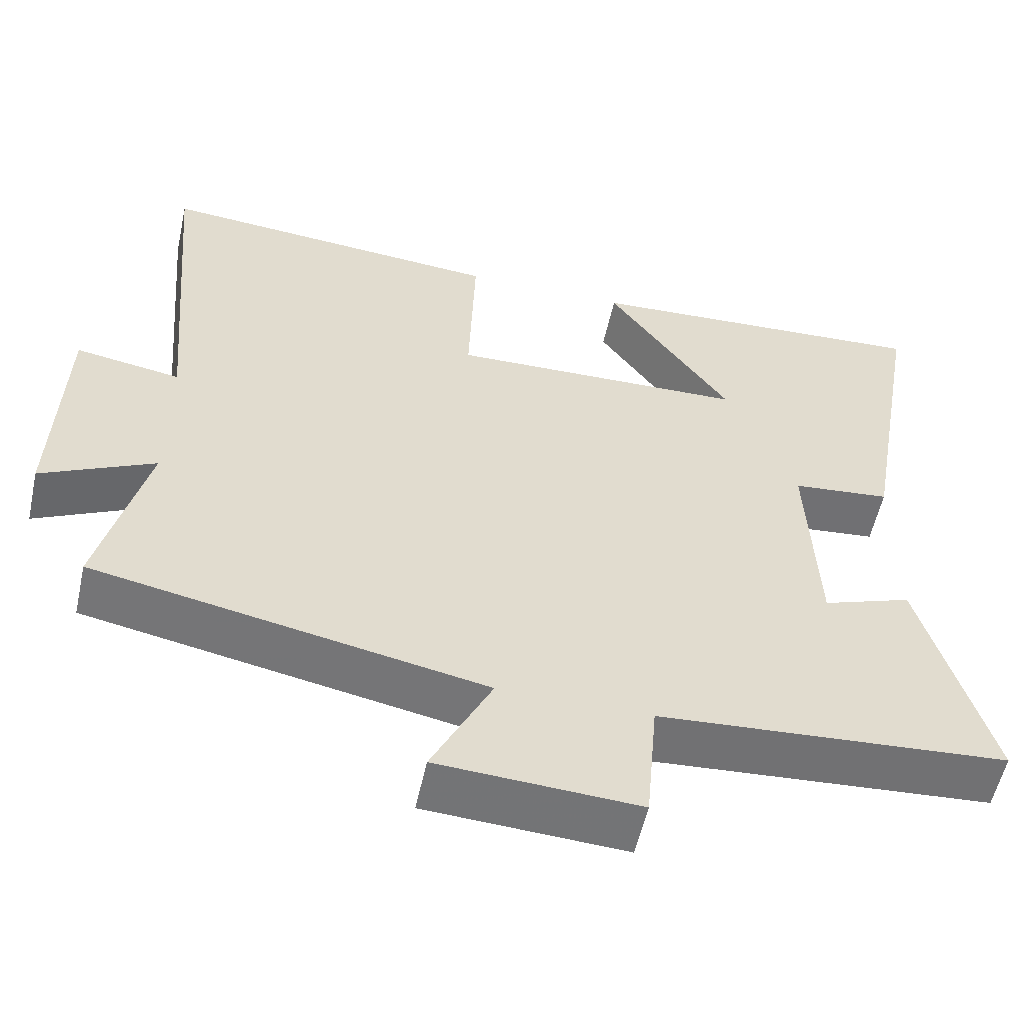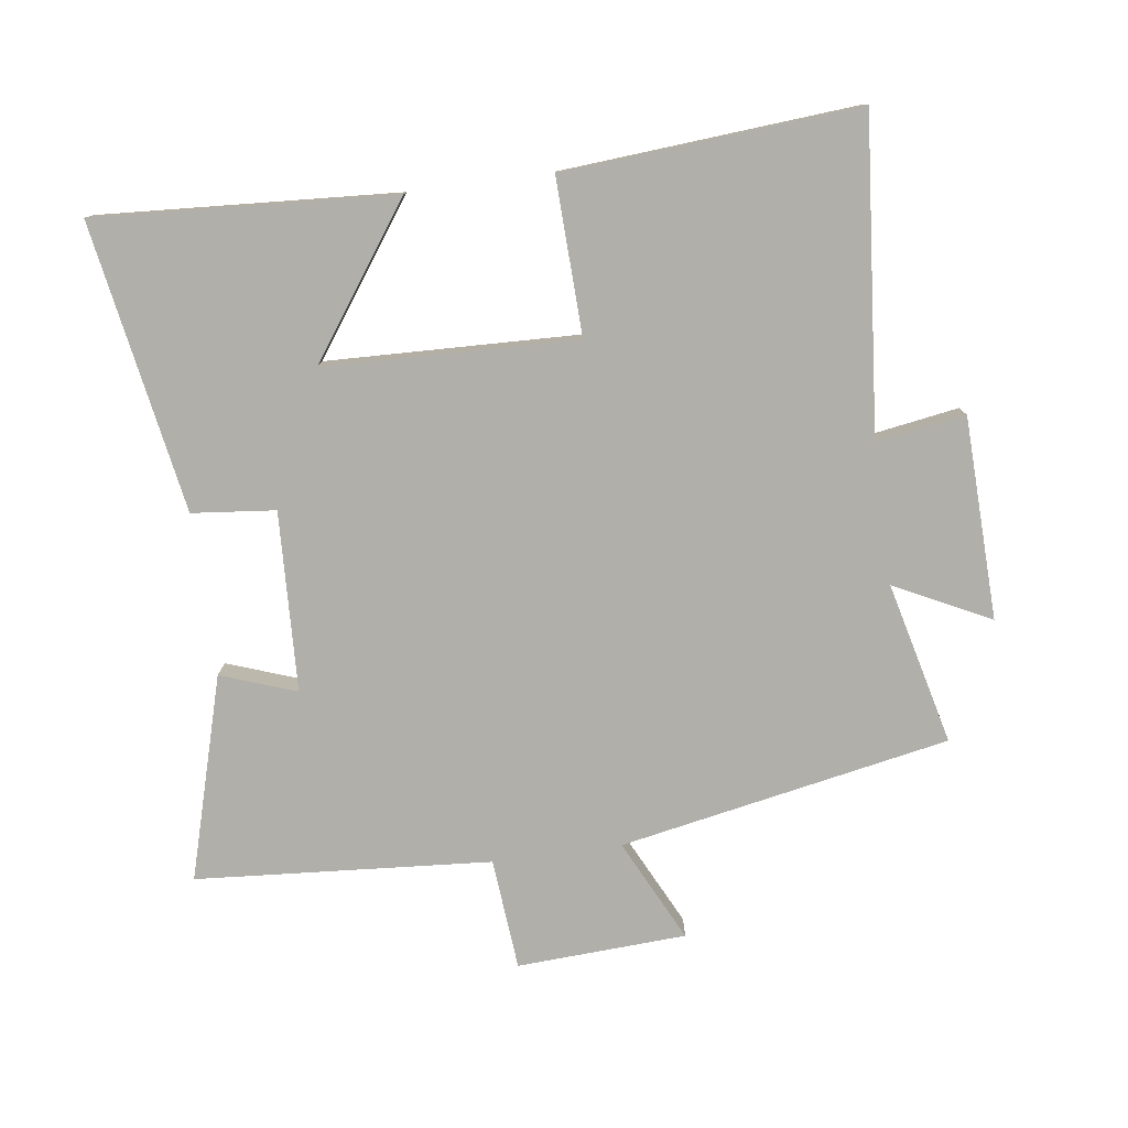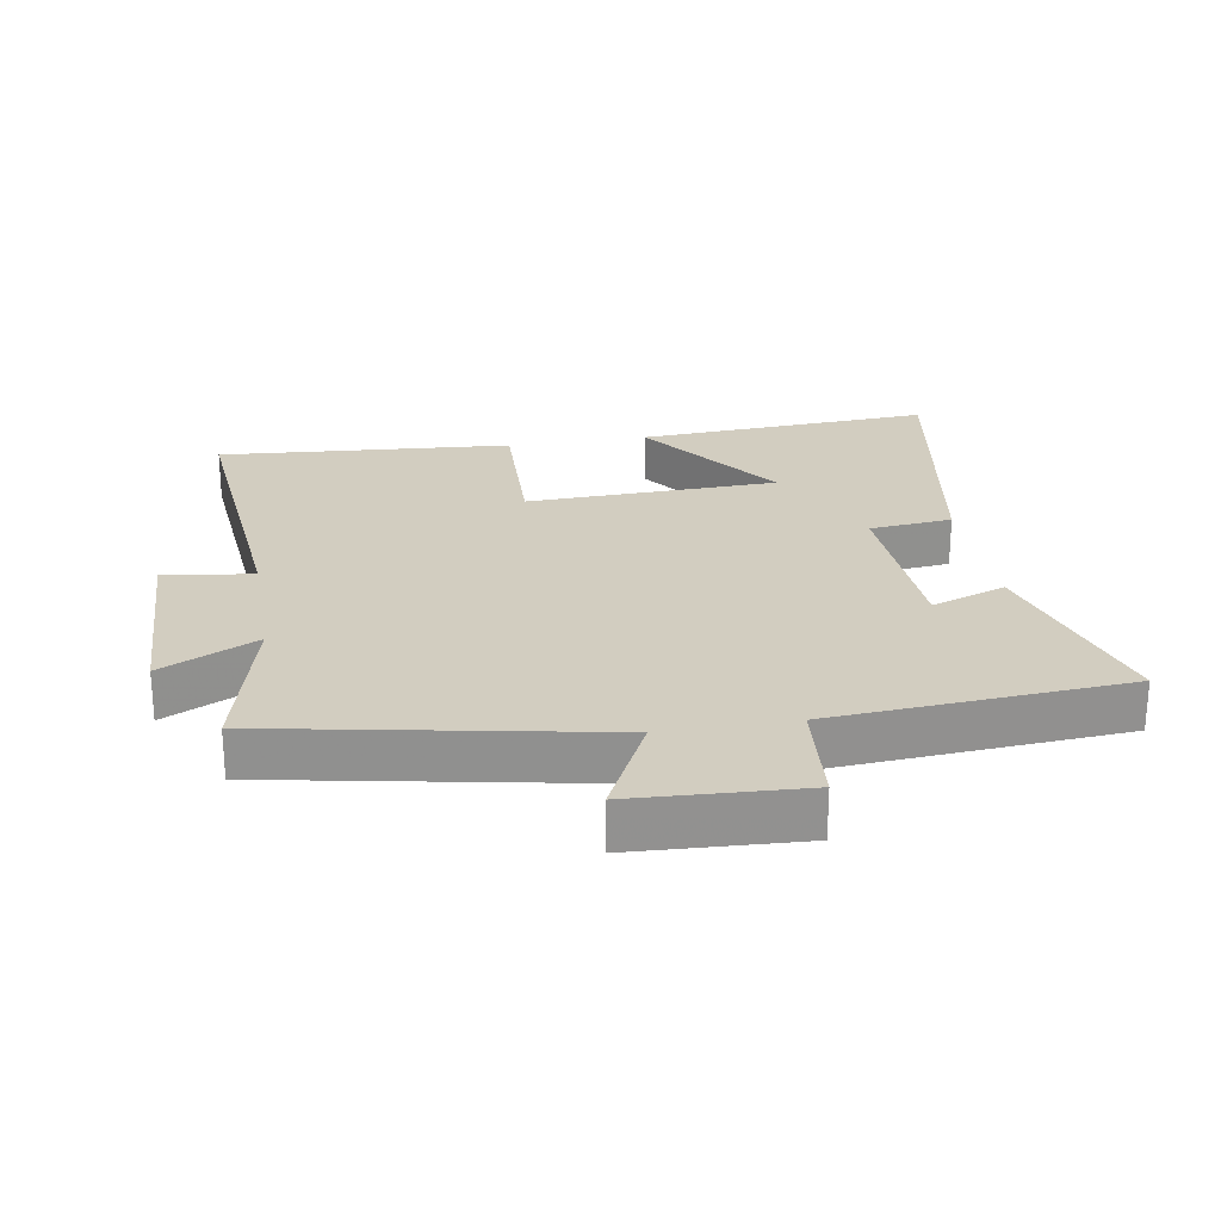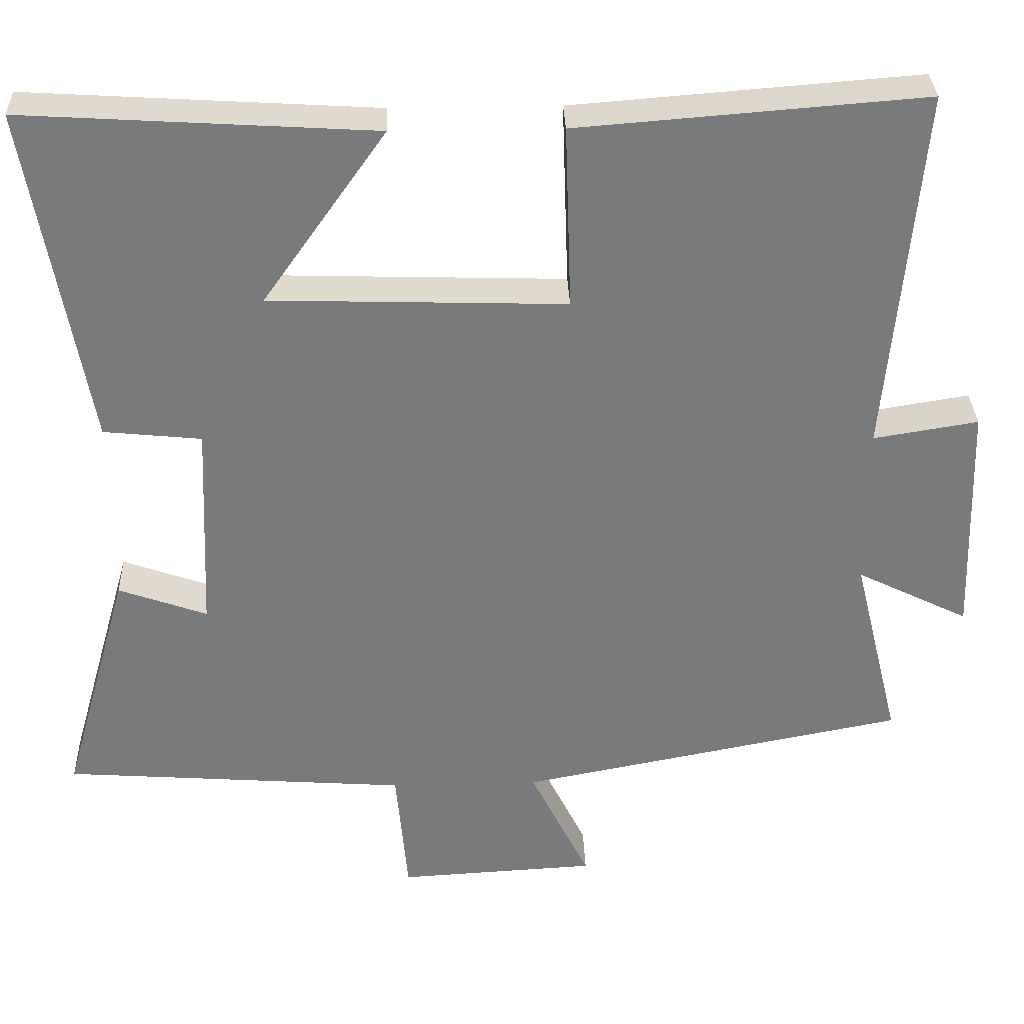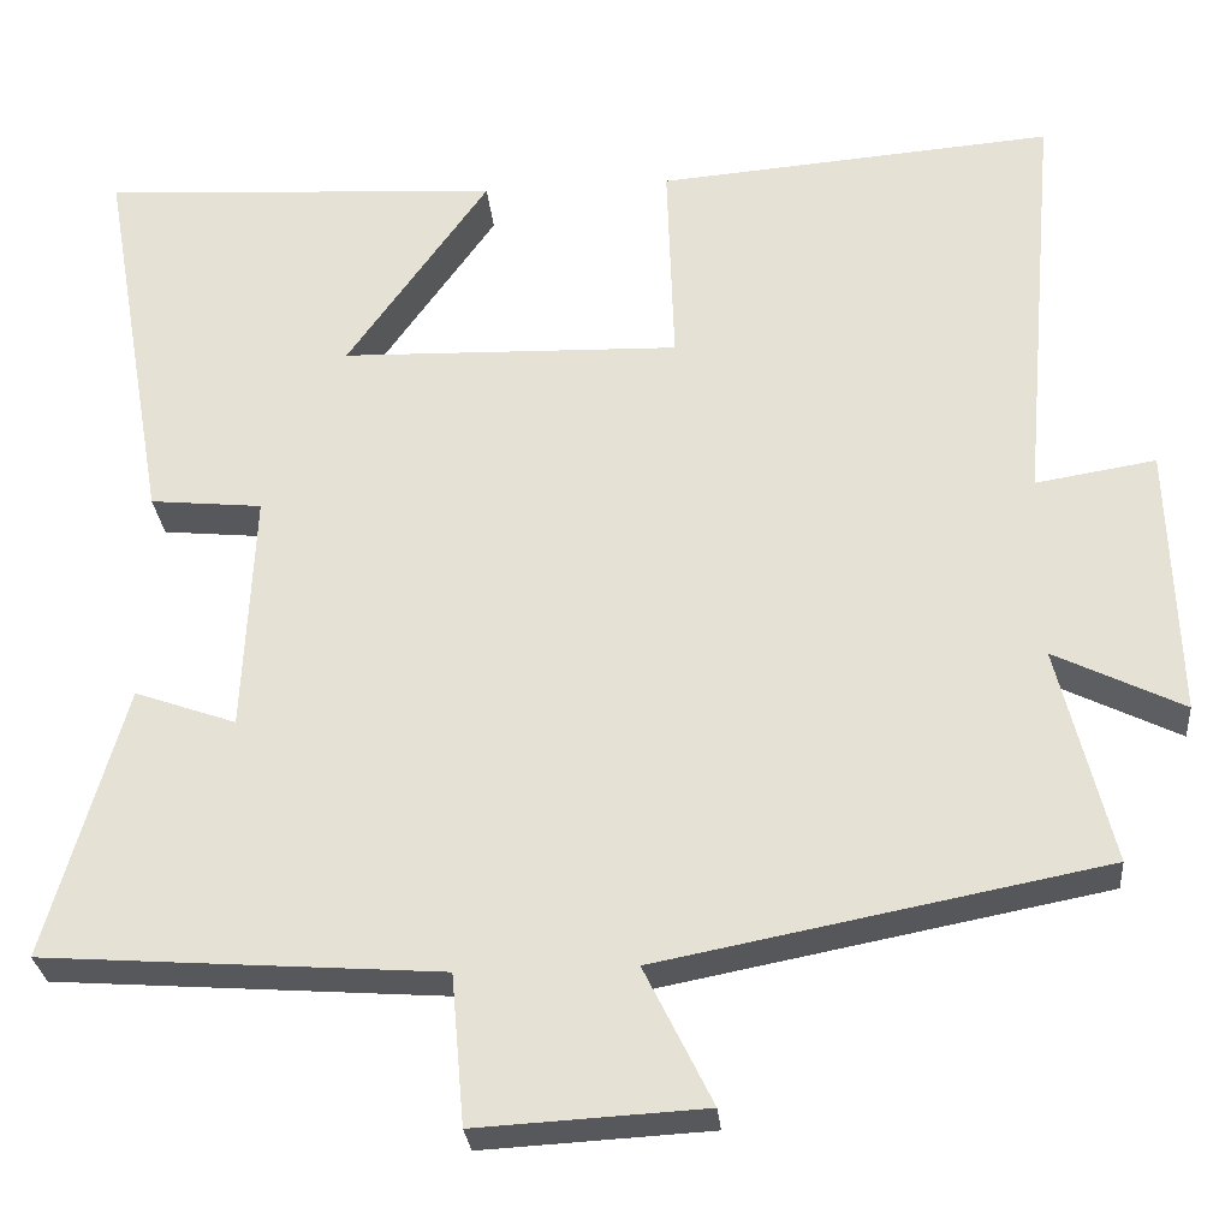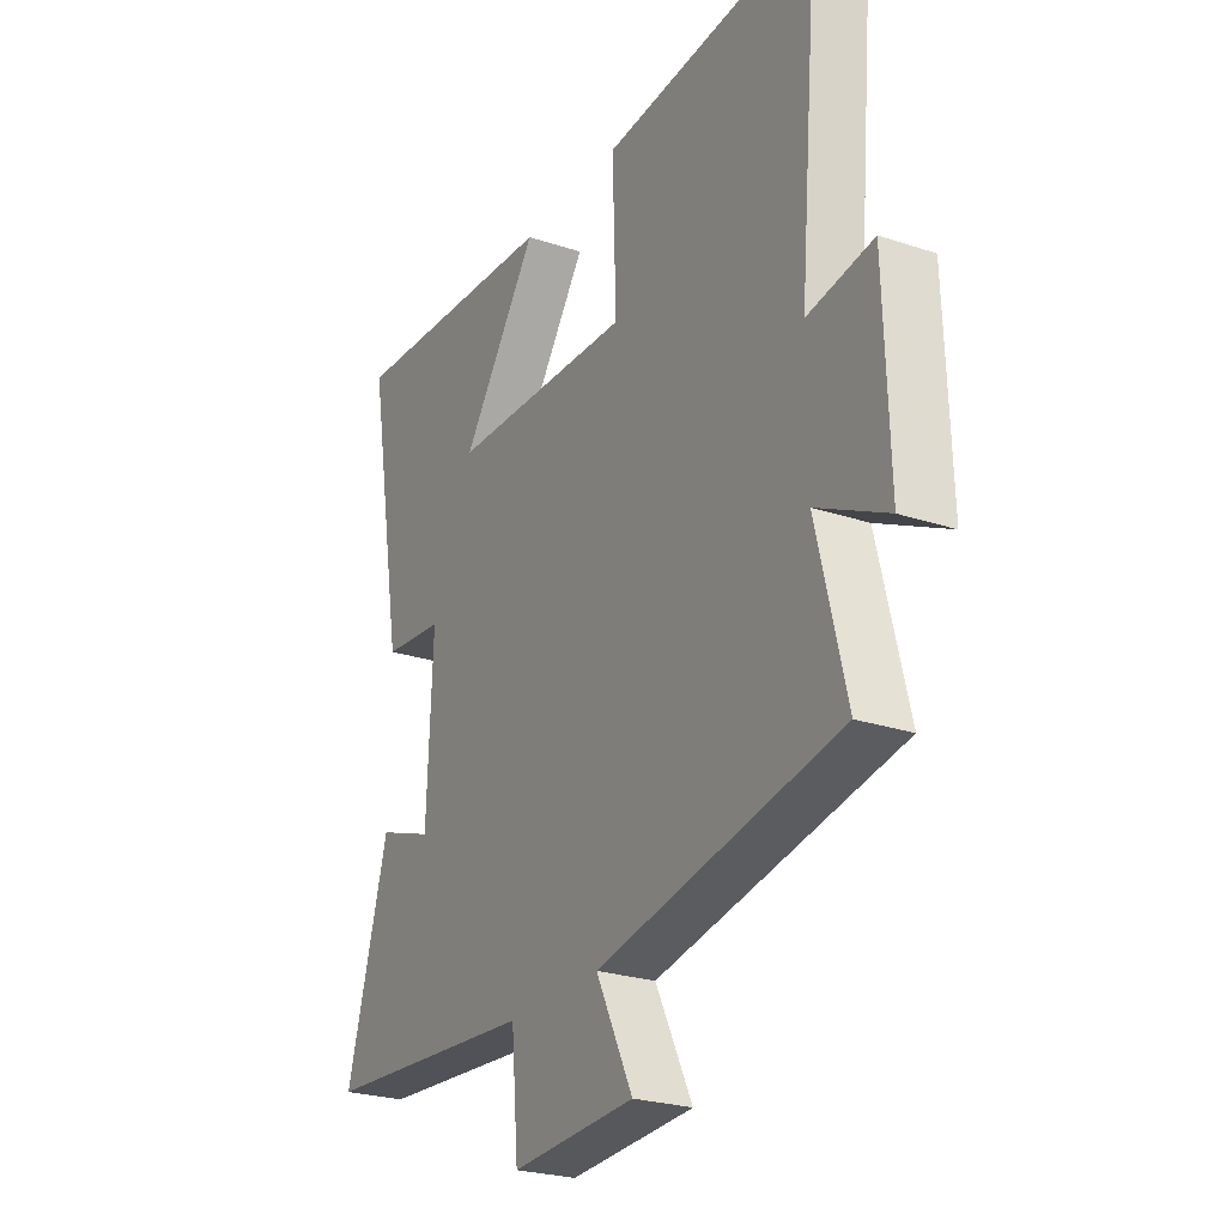
<metadata>
{"format":"obj","ext":"obj","renderer":"f3d","projection":"perspective","resolution":1024,"background":"white","views":[{"elev":-55.9,"azim":167.6,"up":"+Z"},{"elev":-78.0,"azim":7.7,"up":"+Y"},{"elev":24.4,"azim":170.3,"up":"+Y"},{"elev":32.2,"azim":-2.0,"up":"+Z"},{"elev":-28.5,"azim":5.2,"up":"+Z"},{"elev":-25.1,"azim":61.7,"up":"+Z"}]}
</metadata>
<code>
v -0.577 0.07 0.528
v -0.123 0.07 0.5
v -0.283 0.07 0.274
v 0.101 0.07 0.262
v 0.093 0.07 0.5
v 0.542 0.07 0.535
v 0.5 0.07 0.058
v 0.636 0.07 0.08
v 0.646 0.07 -0.228
v 0.5 0.07 -0.156
v 0.561 0.07 -0.403
v 0.058 0.07 -0.5
v 0.135 0.07 -0.656
v -0.123 0.07 -0.67
v -0.138 0.07 -0.5
v -0.588 0.07 -0.467
v -0.5 0.07 -0.158
v -0.385 0.07 -0.199
v -0.373 0.07 0.075
v -0.5 0.07 0.088
v -0.577 0 0.528
v -0.123 0 0.5
v -0.283 0 0.274
v 0.101 0 0.262
v 0.093 0 0.5
v 0.542 0 0.535
v 0.5 0 0.058
v 0.636 0 0.08
v 0.646 0 -0.228
v 0.5 0 -0.156
v 0.561 0 -0.403
v 0.058 0 -0.5
v 0.135 0 -0.656
v -0.123 0 -0.67
v -0.138 0 -0.5
v -0.588 0 -0.467
v -0.5 0 -0.158
v -0.385 0 -0.199
v -0.373 0 0.075
v -0.5 0 0.088
f 19 20 1
f 15 16 17 18
f 15 18 19
f 12 13 14 15
f 12 15 19
f 11 12 19
f 10 11 19
f 7 8 9 10
f 7 10 19
f 4 5 6 7
f 3 4 7 19
f 1 2 3
f 1 3 19
f 21 40 39
f 38 37 36 35
f 39 38 35
f 35 34 33 32
f 39 35 32
f 39 32 31
f 39 31 30
f 30 29 28 27
f 39 30 27
f 27 26 25 24
f 39 27 24 23
f 23 22 21
f 39 23 21
f 1 21 22 2
f 2 22 23 3
f 3 23 24 4
f 4 24 25 5
f 5 25 26 6
f 6 26 27 7
f 7 27 28 8
f 8 28 29 9
f 9 29 30 10
f 10 30 31 11
f 11 31 32 12
f 12 32 33 13
f 13 33 34 14
f 14 34 35 15
f 15 35 36 16
f 16 36 37 17
f 17 37 38 18
f 18 38 39 19
f 19 39 40 20
f 20 40 21 1

</code>
